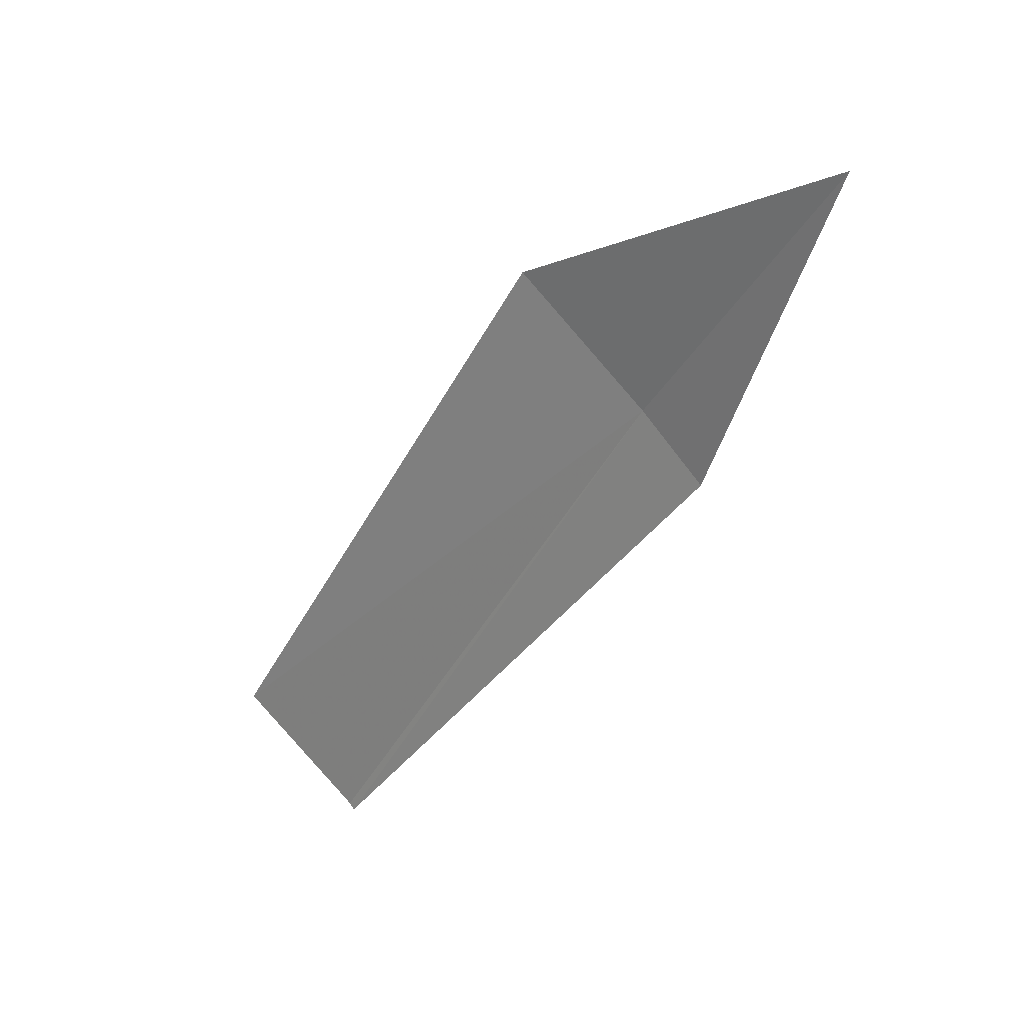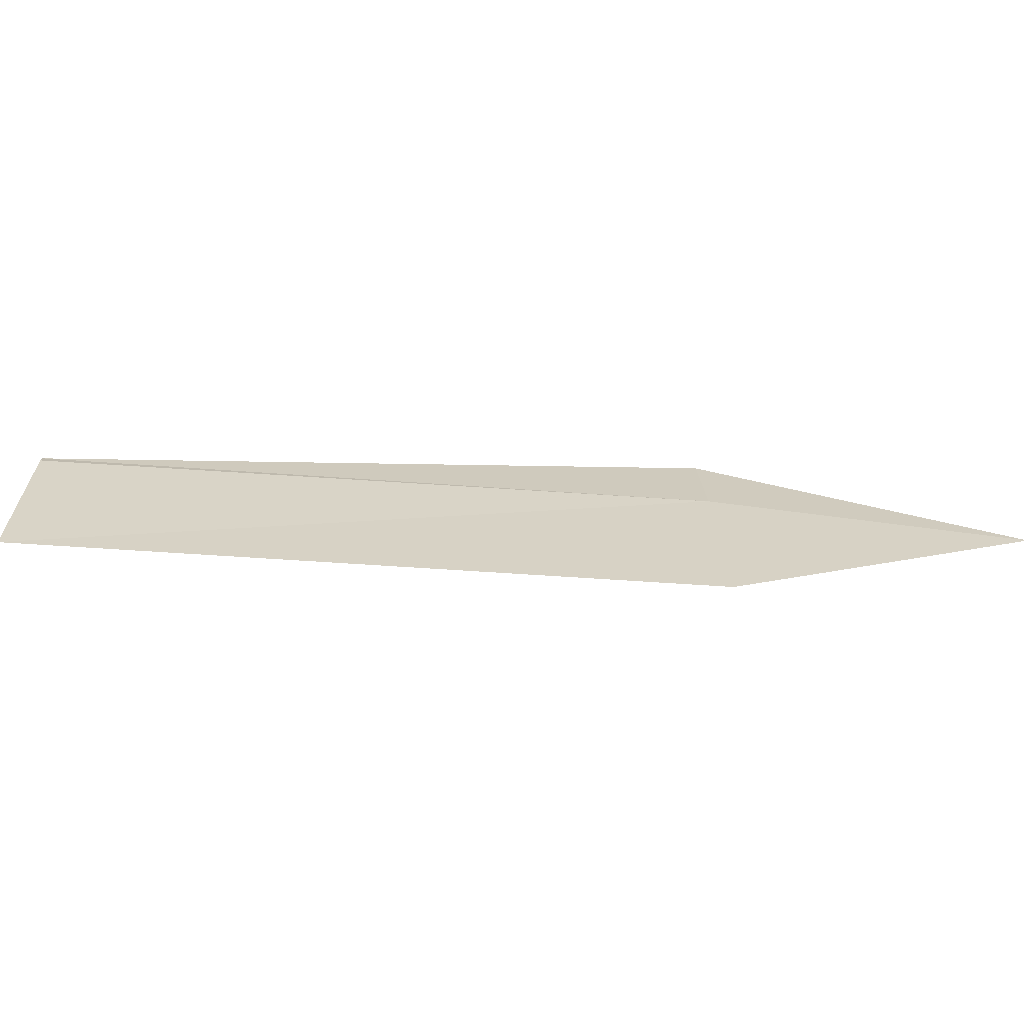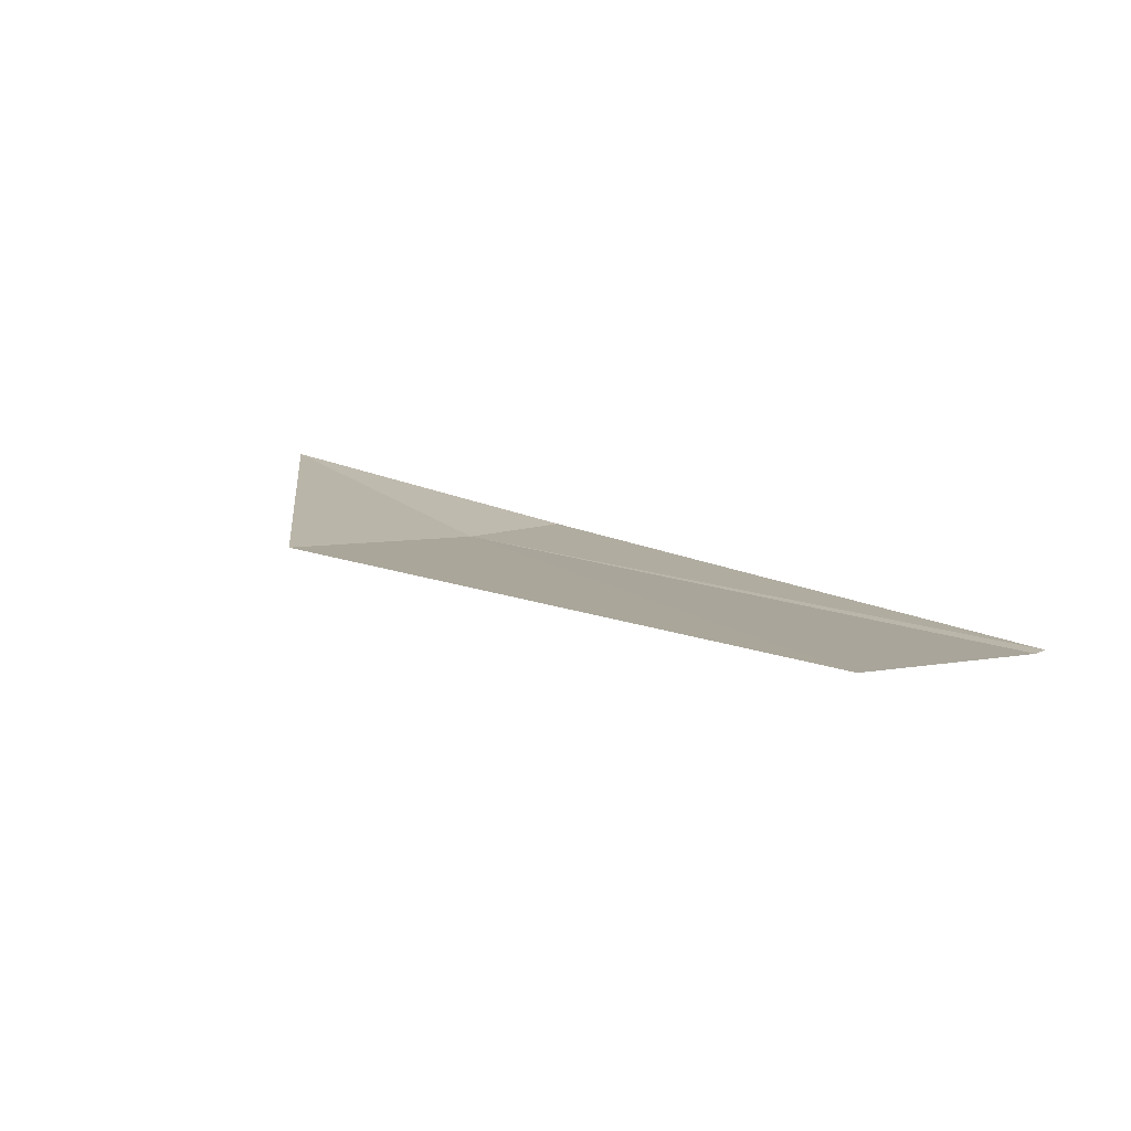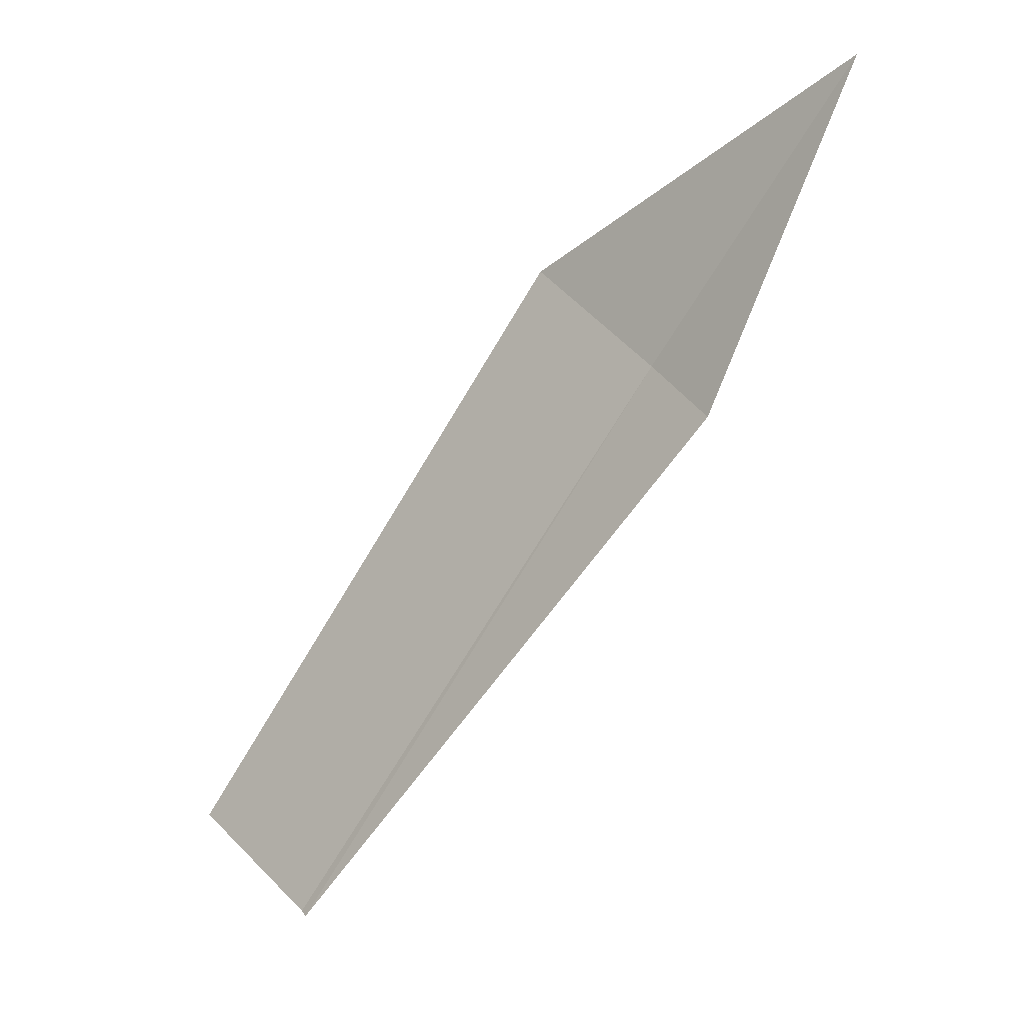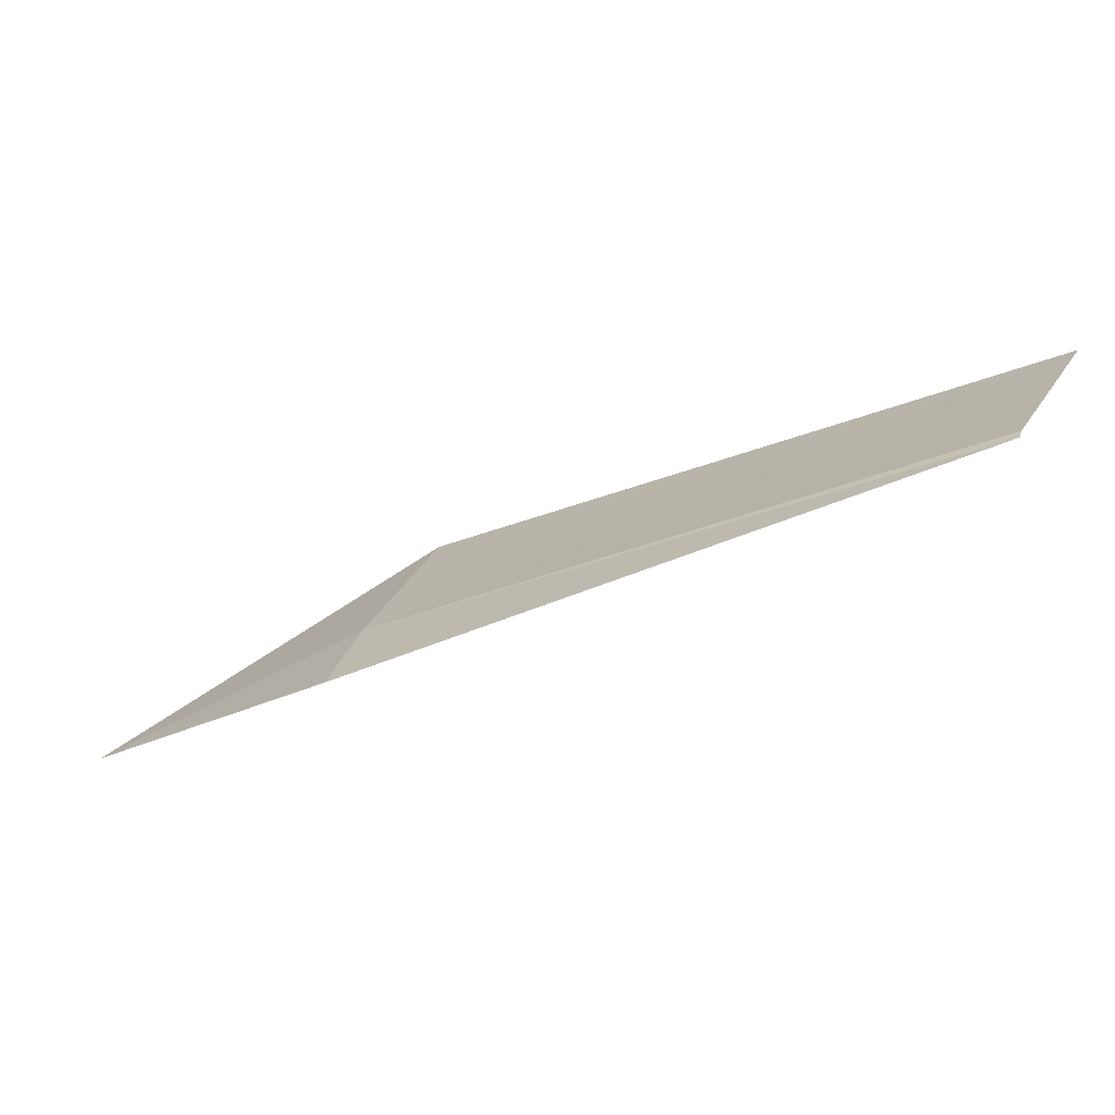
<metadata>
{"format":"obj","ext":"obj","renderer":"f3d","projection":"perspective","resolution":1024,"background":"white","views":[{"elev":-49.6,"azim":-74.6,"up":"+Z"},{"elev":69.5,"azim":-135.6,"up":"+Z"},{"elev":65.2,"azim":31.3,"up":"+Y"},{"elev":-79.1,"azim":-79.2,"up":"+Z"},{"elev":-18.2,"azim":77.2,"up":"+Z"}]}
</metadata>
<code>
v 19.2 16.23 47.63
v 19.23 16.21 47.6
v 19.06 16.11 47.59
v 19.47 16.48 47.66
v 19.47 16.48 47.66
v 19.15 16.28 47.7
v 19.42 16.53 47.72
f 1 3 2
f 1 2 4
f 1 4 5
f 1 7 6
f 1 5 7
f 1 6 3

</code>
